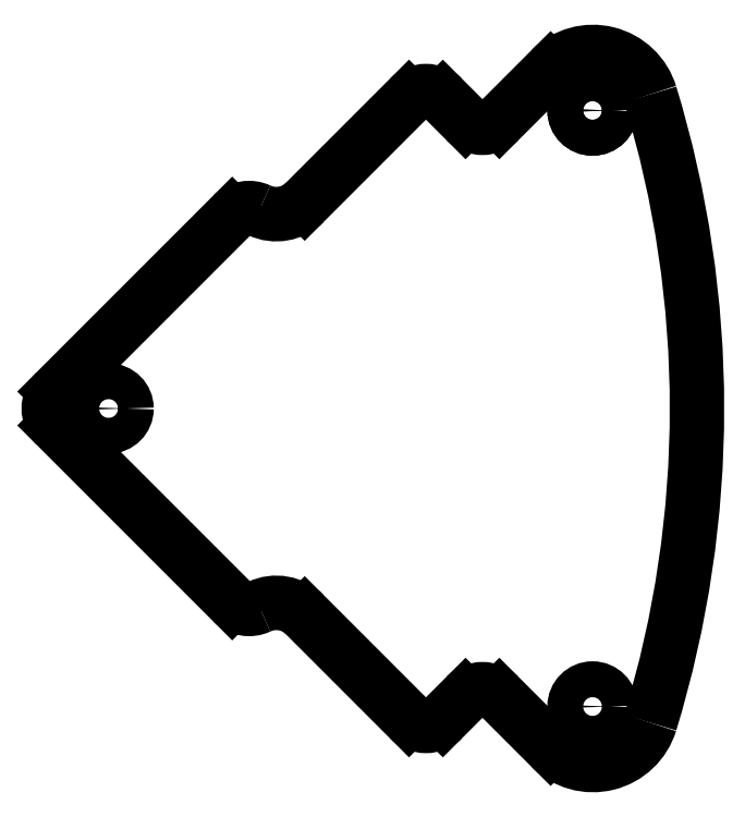
<metadata>
{"format":"dxf","ext":"dxf","renderer":"ezdxf+matplotlib","layout":"modelspace","background":"white","min_lineweight":24,"dpi":150}
</metadata>
<code>
0
SECTION
2
ENTITIES
0
CIRCLE
8
0
10
81.27
20
24.9
30
5.551e-15
40
1.5
210
0
220
0
230
1
0
CIRCLE
8
0
10
81.27
20
-24.9
30
0
40
1.5
210
0
220
0
230
1
0
CIRCLE
8
0
10
81.27
20
24.9
30
5.551e-15
40
1.5
210
0
220
0
230
1
0
ARC
8
0
10
-4.086e-13
20
8.344e-12
30
0
40
90
210
2.504e-19
220
-7.633e-20
230
1
50
-16.96
51
16.96
0
LINE
8
0
10
77.77
20
28.32
30
-2.356e-17
11
73.49
21
24.04
31
-3.756e-32
0
LINE
8
0
10
73.49
20
-24.04
30
0
11
77.77
21
-28.32
31
-2.356e-17
0
ARC
8
0
10
37.83
20
0
30
8.186e-32
40
2
210
3.533e-33
220
3.533e-33
230
1
50
135
51
225
0
CIRCLE
8
0
10
40.83
20
2.776e-16
30
8.893e-32
40
1.5
210
0
220
0
230
1
0
LINE
8
0
10
68.76
20
-25.94
30
1.711e-48
11
70.66
21
-24.04
31
0
0
ARC
8
0
10
72.07
20
-25.45
30
1.745e-46
40
2
210
-8.716e-33
220
8.716e-33
230
1
50
45
51
135
0
ARC
8
0
10
67.35
20
-24.52
30
9.053e-33
40
2
210
3.201e-33
220
-3.201e-33
230
1
50
225
51
315
0
ARC
8
0
10
72.07
20
25.45
30
1.779e-46
40
2
210
-1.743e-32
220
5.434e-45
230
1
50
225
51
315
0
LINE
8
0
10
68.76
20
25.94
30
0
11
70.66
21
24.04
31
0
0
ARC
8
0
10
67.35
20
24.52
30
9.053e-33
40
2
210
6.401e-33
220
-2.239e-45
230
1
50
45
51
135
0
ARC
8
0
10
54.85
20
19.59
30
-1.11e-15
40
3.351
210
-1.877e-31
220
-3.995e-31
230
1
50
244.8
51
315
0
ARC
8
0
10
52.57
20
14.75
30
-6.187e-16
40
2
210
4.49e-17
220
2.504e-16
230
1
50
64.83
51
135
0
LINE
8
0
10
36.41
20
1.414
30
8.186e-32
11
51.16
21
16.16
31
-9.094e-16
0
LINE
8
0
10
36.41
20
-1.414
30
8.186e-32
11
51.16
21
-16.16
31
-9.094e-16
0
ARC
8
0
10
54.85
20
-19.59
30
-1.11e-15
40
3.351
210
1.059e-31
220
-1.059e-31
230
1
50
45
51
115.2
0
ARC
8
0
10
52.57
20
-14.75
30
-6.187e-16
40
2
210
-2.055e-16
220
1.183e-30
230
1
50
225
51
295.2
0
ARC
8
0
10
81.31
20
-24.79
30
-2.356e-17
40
5
210
-2.301e-31
220
-4.584e-31
230
1
50
225
51
343
0
ARC
8
0
10
81.31
20
24.79
30
-2.356e-17
40
5
210
2.577e-32
220
-3.804e-31
230
1
50
16.96
51
135
0
LINE
8
0
10
65.94
20
25.94
30
9.053e-33
11
57.22
21
17.22
31
-1.11e-15
0
LINE
8
0
10
57.22
20
-17.22
30
-1.11e-15
11
65.94
21
-25.94
31
9.053e-33
0
ENDSEC
0
EOF

</code>
